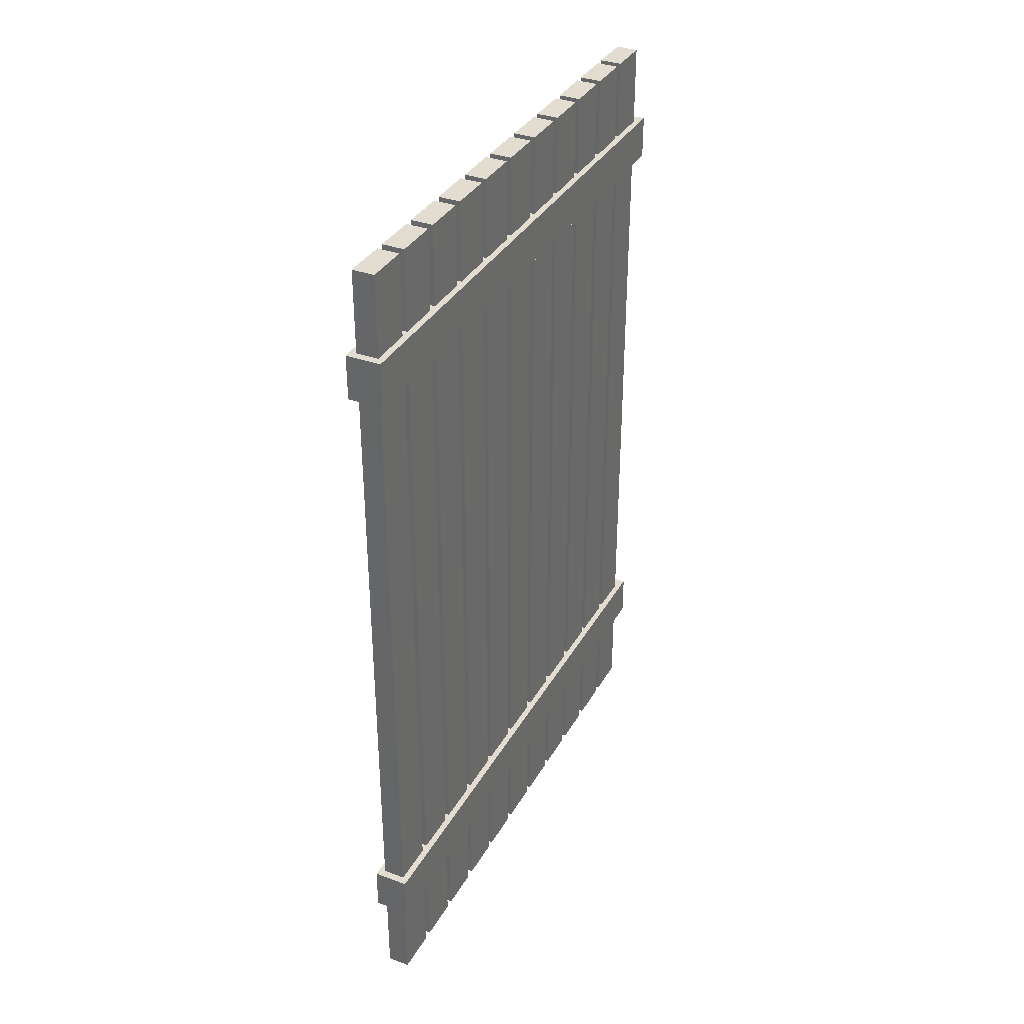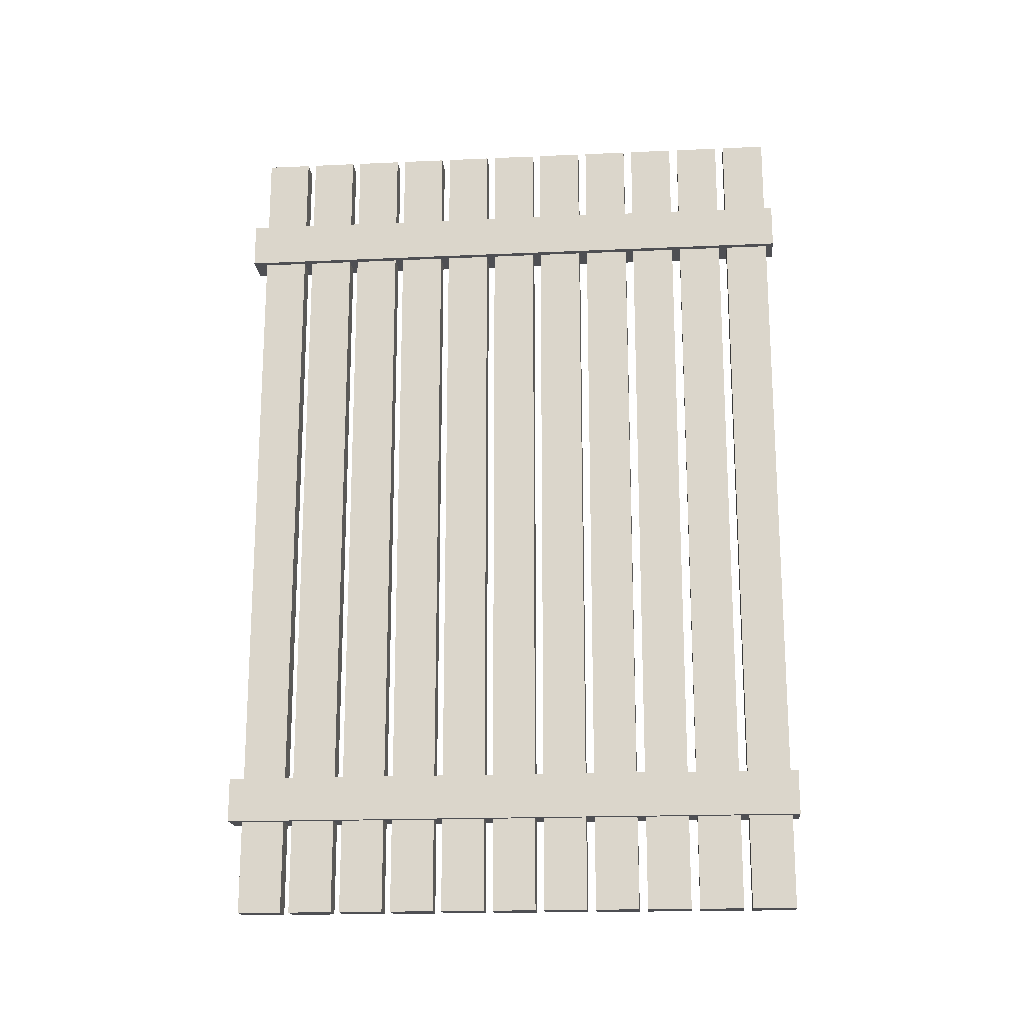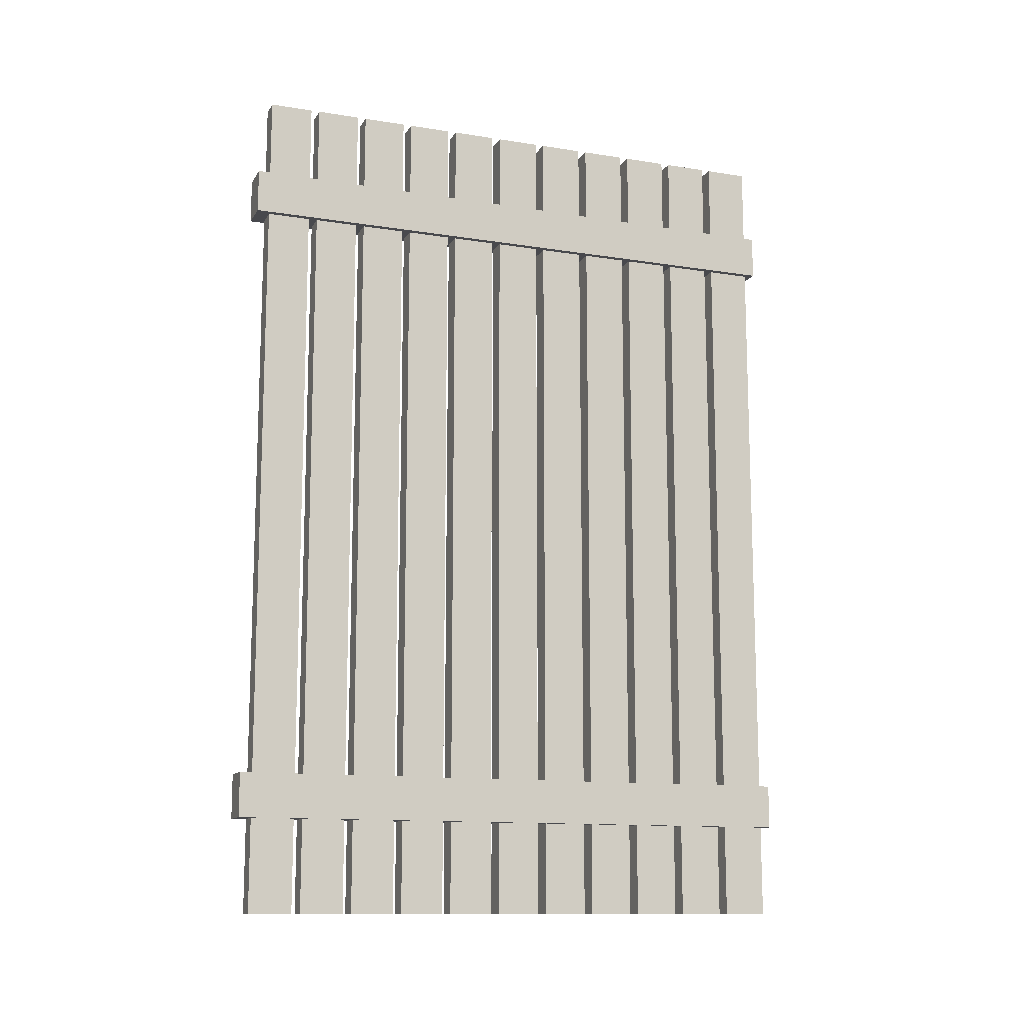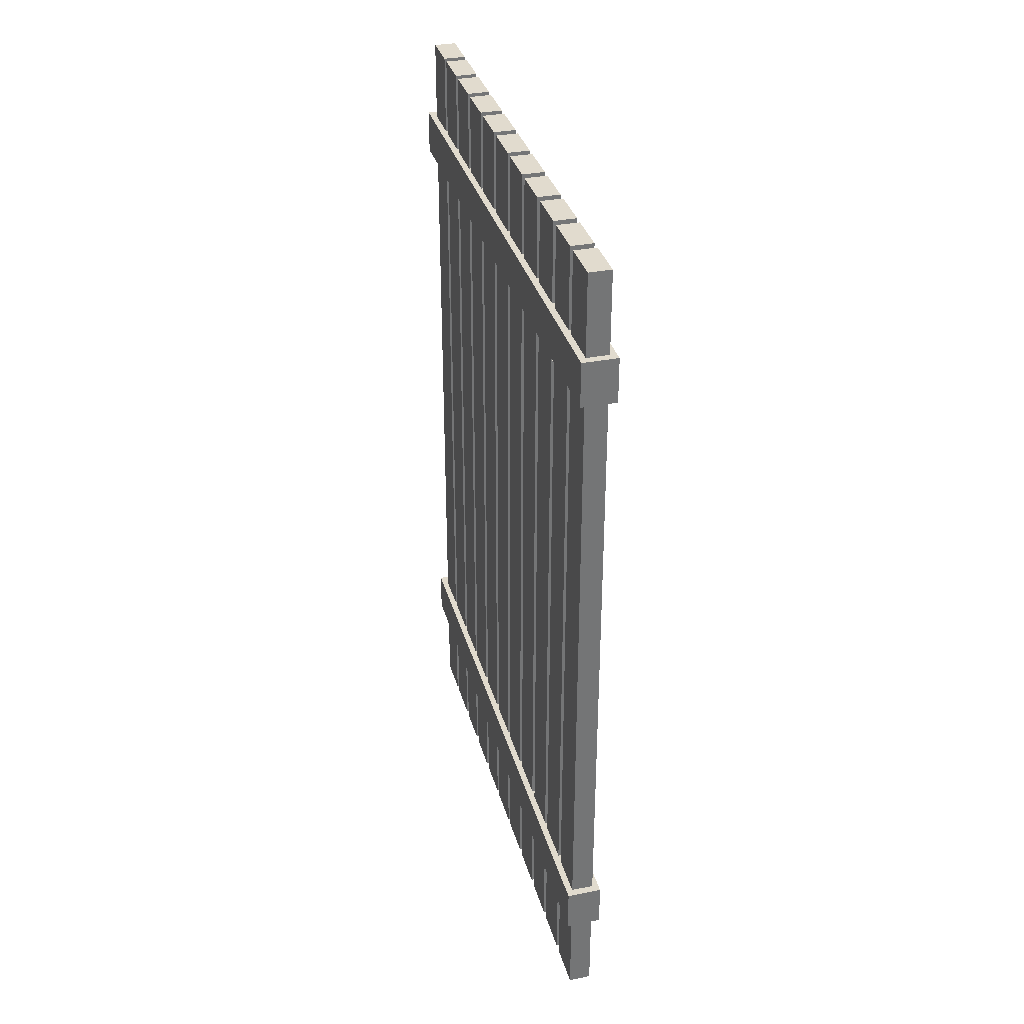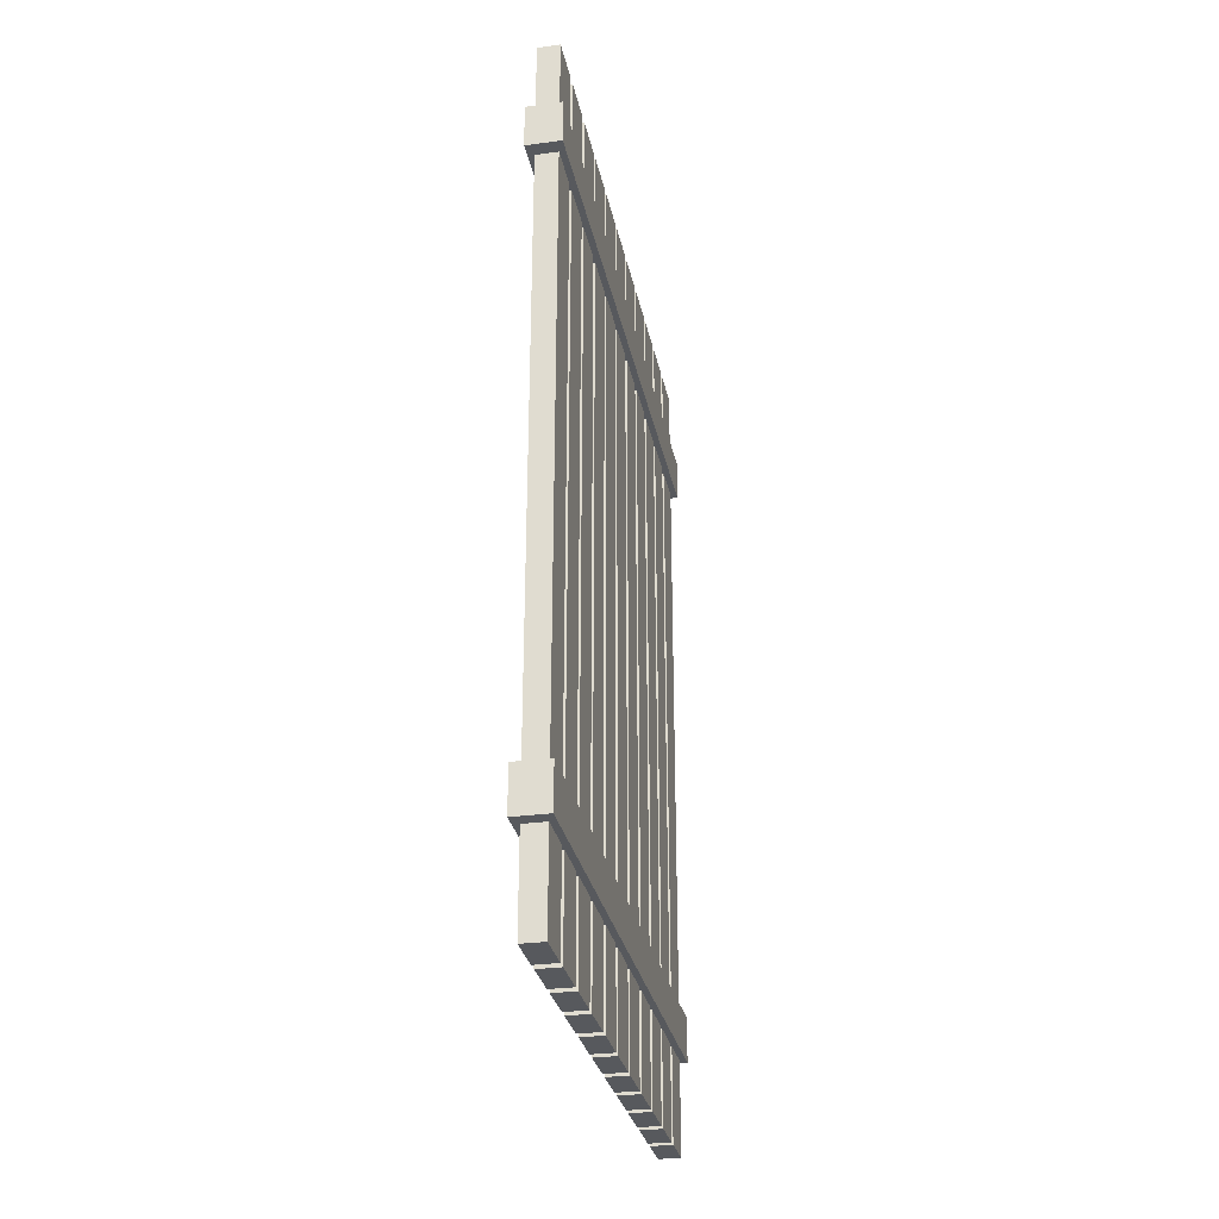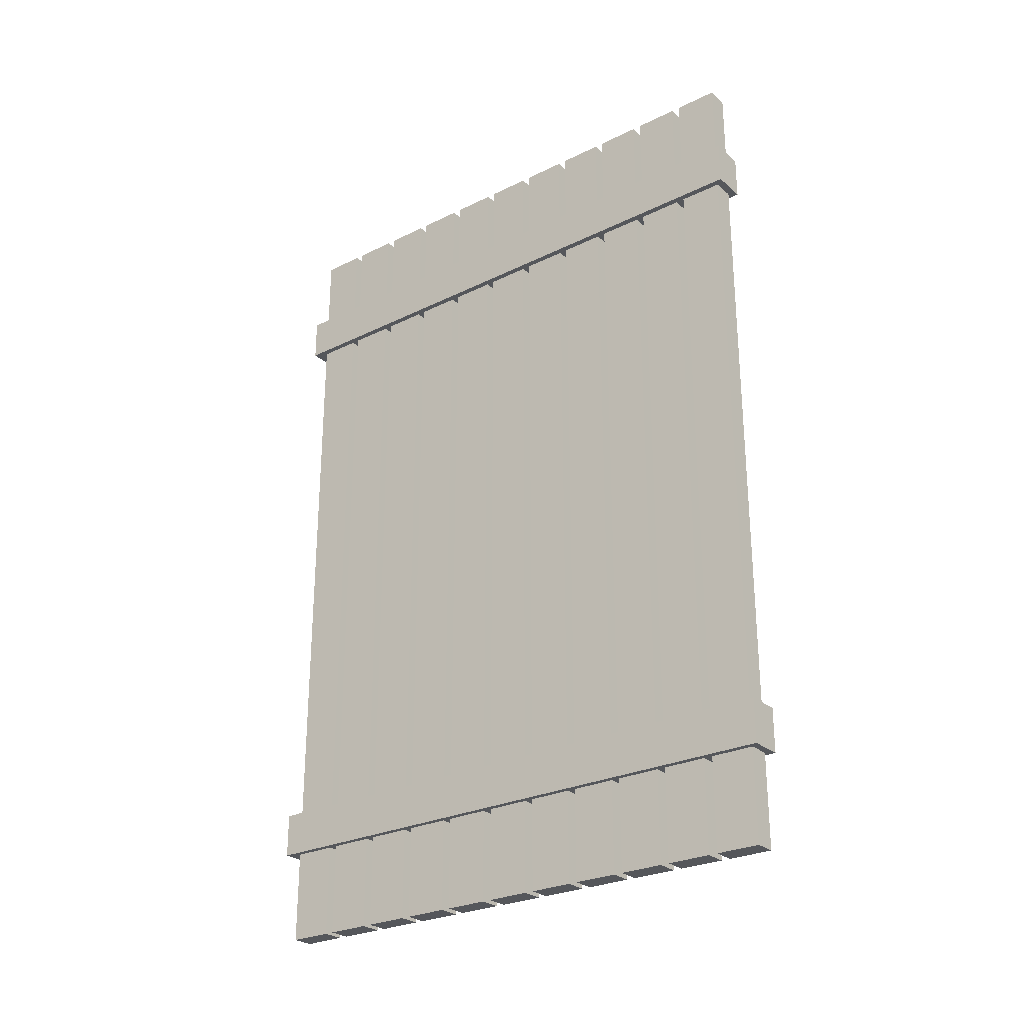
<metadata>
{"format":"obj","ext":"obj","renderer":"f3d","projection":"perspective","resolution":1024,"background":"white","views":[{"elev":35.1,"azim":-158.8,"up":"+Y"},{"elev":-18.2,"azim":90.2,"up":"+Y"},{"elev":-12.5,"azim":64.9,"up":"+Y"},{"elev":33.8,"azim":160.3,"up":"+Y"},{"elev":-29.5,"azim":6.5,"up":"+Y"},{"elev":-27.0,"azim":122.6,"up":"+Y"}]}
</metadata>
<code>
o Cube.006
v -0.03708 -0.1855 -0.09216
v -0.03708 3.294 -0.09216
v 0.05182 -0.1855 -0.08475
v 0.05182 3.294 -0.08475
v -0.05182 -0.1855 0.08475
v -0.05182 3.294 0.08475
v 0.03708 -0.1855 0.09216
v 0.03708 3.294 0.09216
v -0.05477 -0.1855 0.1201
v -0.05477 3.294 0.1201
v 0.03413 -0.1855 0.1275
v 0.03413 3.294 0.1275
v -0.0695 -0.1855 0.2971
v -0.0695 3.294 0.2971
v 0.01939 -0.1855 0.3045
v 0.01939 3.294 0.3045
v -0.07245 -0.1855 0.3324
v -0.07245 3.294 0.3324
v 0.01644 -0.1855 0.3398
v 0.01644 3.294 0.3398
v -0.08719 -0.1855 0.5094
v -0.08719 3.294 0.5094
v 0.001704 -0.1855 0.5168
v 0.001704 3.294 0.5168
v -0.09014 -0.1855 0.5447
v -0.09014 3.294 0.5447
v -0.001244 -0.1855 0.5521
v -0.001244 3.294 0.5521
v -0.1049 -0.1855 0.7217
v -0.1049 3.294 0.7217
v -0.01598 -0.1855 0.7291
v -0.01598 3.294 0.7291
v -0.1078 -0.1855 0.757
v -0.1078 3.294 0.757
v -0.01893 -0.1855 0.7644
v -0.01893 3.294 0.7644
v -0.1226 -0.1855 0.9339
v -0.1226 3.294 0.9339
v -0.03367 -0.1855 0.9414
v -0.03367 3.294 0.9414
v -0.1255 -0.1855 0.9693
v -0.1255 3.294 0.9693
v -0.03662 -0.1855 0.9767
v -0.03662 3.294 0.9767
v -0.1403 -0.1855 1.146
v -0.1403 3.294 1.146
v -0.05136 -0.1855 1.154
v -0.05136 3.294 1.154
v -0.1432 -0.1855 1.182
v -0.1432 3.294 1.182
v -0.0543 -0.1855 1.189
v -0.0543 3.294 1.189
v -0.1579 -0.1855 1.359
v -0.1579 3.294 1.359
v -0.06904 -0.1855 1.366
v -0.06904 3.294 1.366
v -0.1609 -0.1855 1.394
v -0.1609 3.294 1.394
v -0.07199 -0.1855 1.401
v -0.07199 3.294 1.401
v -0.1756 -0.1855 1.571
v -0.1756 3.294 1.571
v -0.08673 -0.1855 1.578
v -0.08673 3.294 1.578
v -0.1786 -0.1855 1.606
v -0.1786 3.294 1.606
v -0.08968 -0.1855 1.614
v -0.08968 3.294 1.614
v -0.1933 -0.1855 1.783
v -0.1933 3.294 1.783
v -0.1044 -0.1855 1.791
v -0.1044 3.294 1.791
v -0.1963 -0.1855 1.819
v -0.1963 3.294 1.819
v -0.1074 -0.1855 1.826
v -0.1074 3.294 1.826
v -0.211 -0.1855 1.995
v -0.211 3.294 1.995
v -0.1221 -0.1855 2.003
v -0.1221 3.294 2.003
v -0.2139 -0.1855 2.031
v -0.2139 3.294 2.031
v -0.1251 -0.1855 2.038
v -0.1251 3.294 2.038
v -0.2287 -0.1855 2.208
v -0.2287 3.294 2.208
v -0.1398 -0.1855 2.215
v -0.1398 3.294 2.215
v -0.05998 0.1924 -0.1252
v -0.05998 0.3729 -0.1252
v 0.07987 0.1924 -0.1135
v 0.07987 0.3729 -0.1135
v -0.2587 0.1924 2.261
v -0.2587 0.3729 2.261
v -0.1189 0.1924 2.272
v -0.1189 0.3729 2.272
v -0.05998 2.783 -0.1252
v -0.05998 2.964 -0.1252
v 0.07987 2.783 -0.1135
v 0.07987 2.964 -0.1135
v -0.2587 2.783 2.261
v -0.2587 2.964 2.261
v -0.1189 2.783 2.272
v -0.1189 2.964 2.272
f 2 3 1
f 4 7 3
f 8 5 7
f 6 1 5
f 7 1 3
f 4 6 8
f 10 11 9
f 12 15 11
f 16 13 15
f 14 9 13
f 15 9 11
f 12 14 16
f 18 19 17
f 20 23 19
f 24 21 23
f 22 17 21
f 23 17 19
f 20 22 24
f 26 27 25
f 28 31 27
f 32 29 31
f 30 25 29
f 31 25 27
f 28 30 32
f 34 35 33
f 36 39 35
f 40 37 39
f 38 33 37
f 39 33 35
f 36 38 40
f 42 43 41
f 44 47 43
f 48 45 47
f 46 41 45
f 47 41 43
f 44 46 48
f 50 51 49
f 52 55 51
f 56 53 55
f 54 49 53
f 55 49 51
f 52 54 56
f 58 59 57
f 60 63 59
f 64 61 63
f 62 57 61
f 63 57 59
f 60 62 64
f 66 67 65
f 68 71 67
f 72 69 71
f 70 65 69
f 71 65 67
f 68 70 72
f 74 75 73
f 76 79 75
f 80 77 79
f 78 73 77
f 79 73 75
f 76 78 80
f 82 83 81
f 84 87 83
f 88 85 87
f 86 81 85
f 87 81 83
f 84 86 88
f 90 91 89
f 92 95 91
f 96 93 95
f 94 89 93
f 95 89 91
f 92 94 96
f 98 99 97
f 100 103 99
f 104 101 103
f 102 97 101
f 103 97 99
f 100 102 104
f 2 4 3
f 4 8 7
f 8 6 5
f 6 2 1
f 7 5 1
f 4 2 6
f 10 12 11
f 12 16 15
f 16 14 13
f 14 10 9
f 15 13 9
f 12 10 14
f 18 20 19
f 20 24 23
f 24 22 21
f 22 18 17
f 23 21 17
f 20 18 22
f 26 28 27
f 28 32 31
f 32 30 29
f 30 26 25
f 31 29 25
f 28 26 30
f 34 36 35
f 36 40 39
f 40 38 37
f 38 34 33
f 39 37 33
f 36 34 38
f 42 44 43
f 44 48 47
f 48 46 45
f 46 42 41
f 47 45 41
f 44 42 46
f 50 52 51
f 52 56 55
f 56 54 53
f 54 50 49
f 55 53 49
f 52 50 54
f 58 60 59
f 60 64 63
f 64 62 61
f 62 58 57
f 63 61 57
f 60 58 62
f 66 68 67
f 68 72 71
f 72 70 69
f 70 66 65
f 71 69 65
f 68 66 70
f 74 76 75
f 76 80 79
f 80 78 77
f 78 74 73
f 79 77 73
f 76 74 78
f 82 84 83
f 84 88 87
f 88 86 85
f 86 82 81
f 87 85 81
f 84 82 86
f 90 92 91
f 92 96 95
f 96 94 93
f 94 90 89
f 95 93 89
f 92 90 94
f 98 100 99
f 100 104 103
f 104 102 101
f 102 98 97
f 103 101 97
f 100 98 102

</code>
